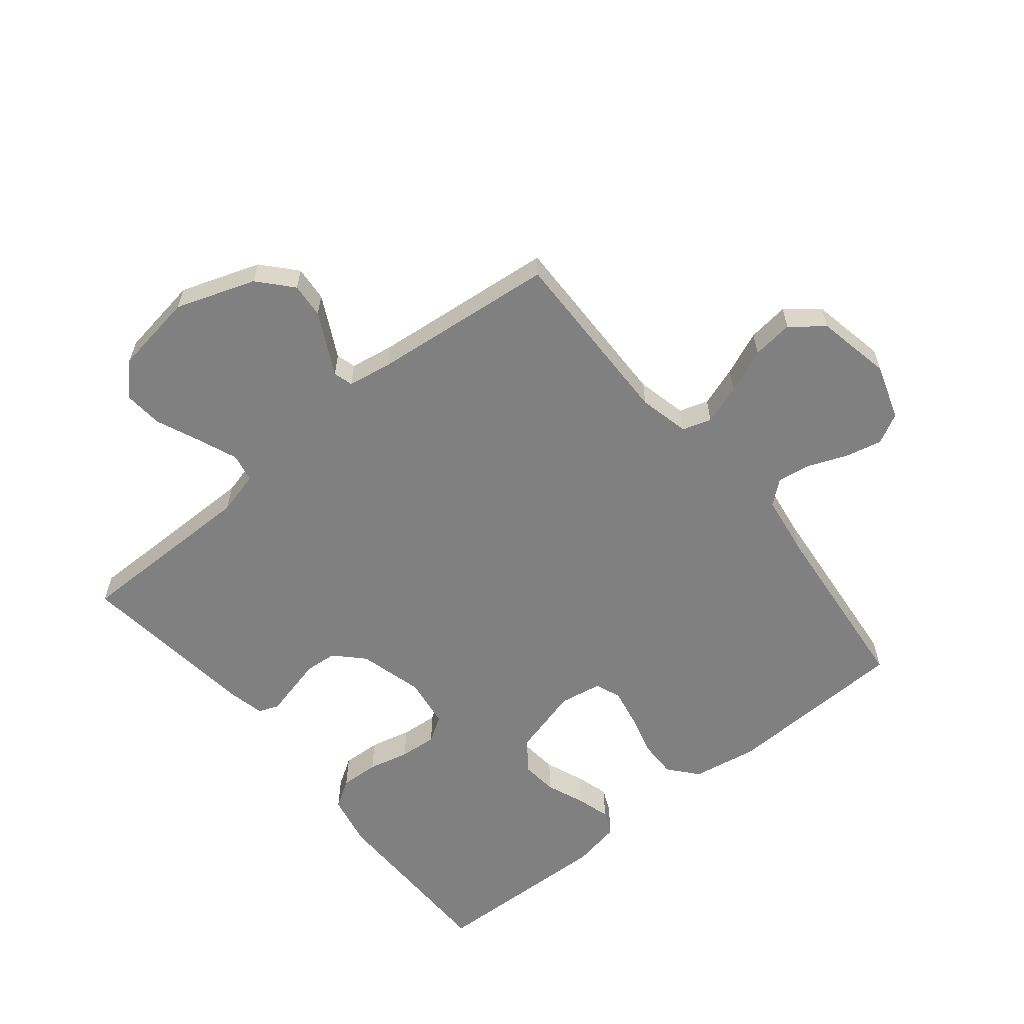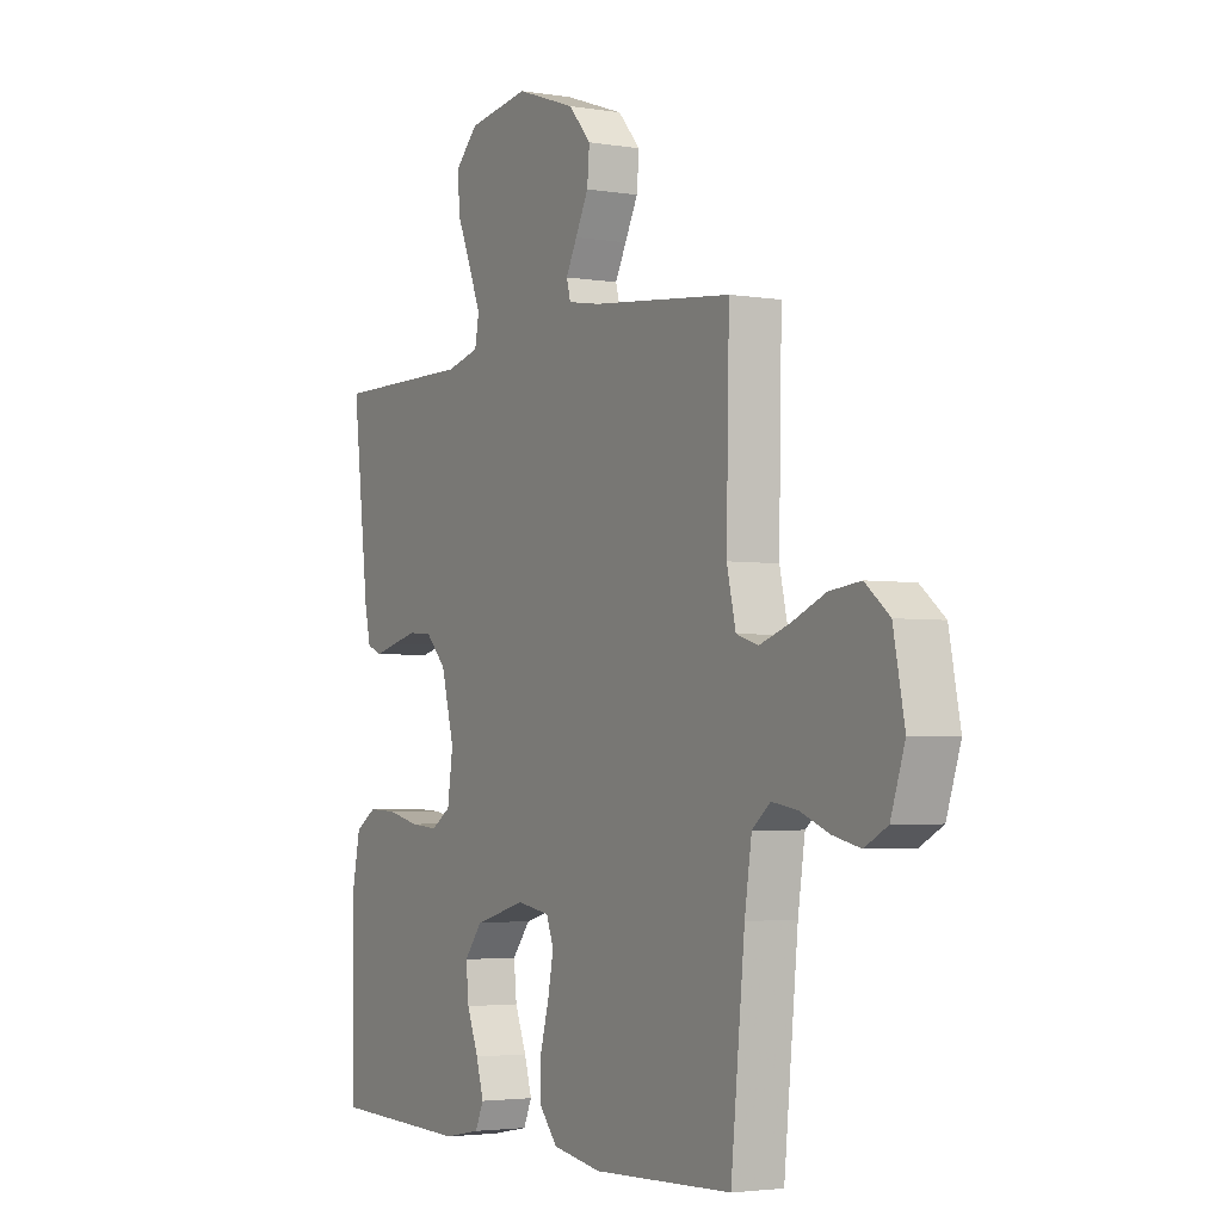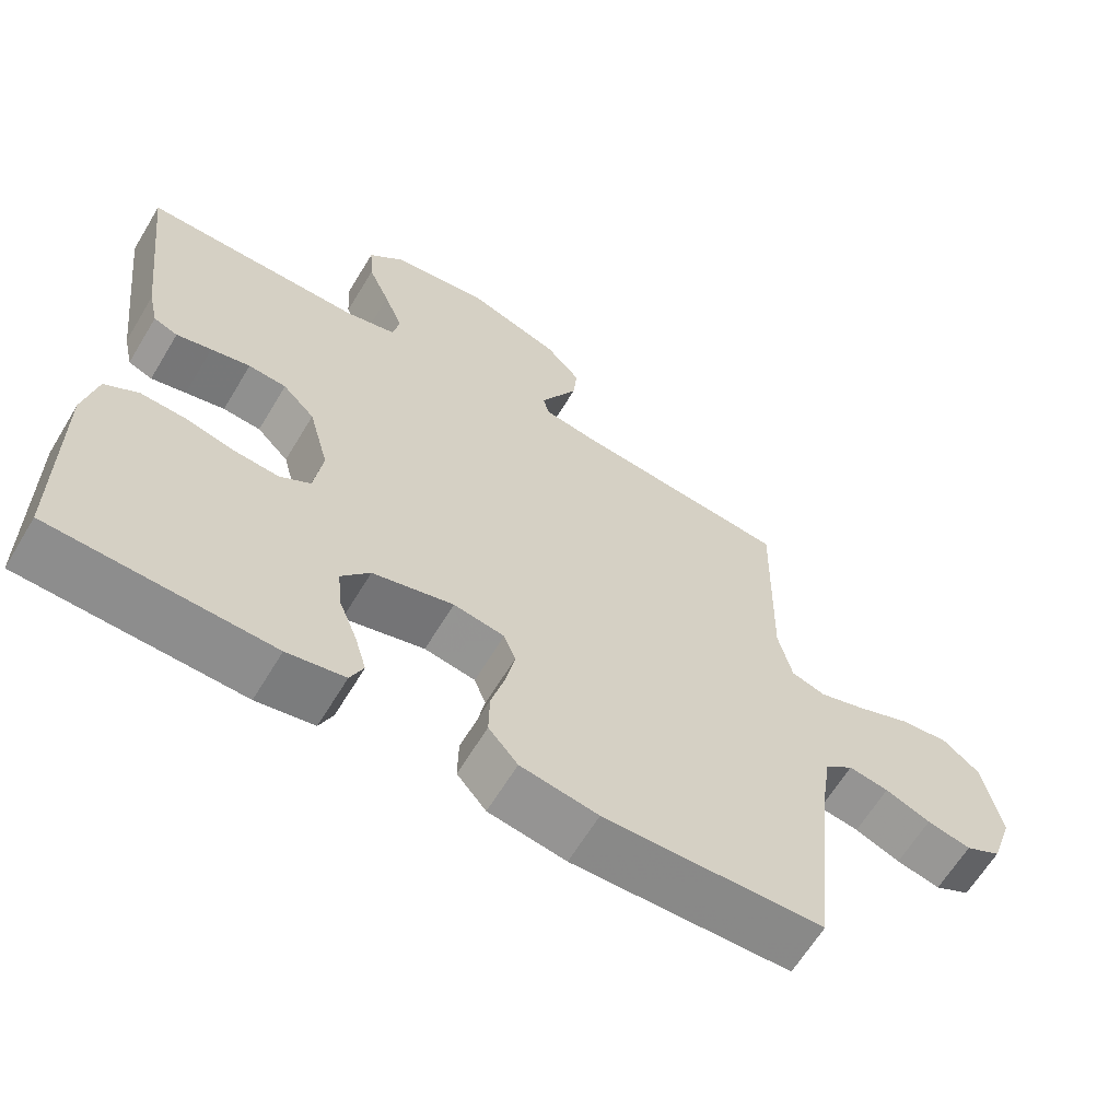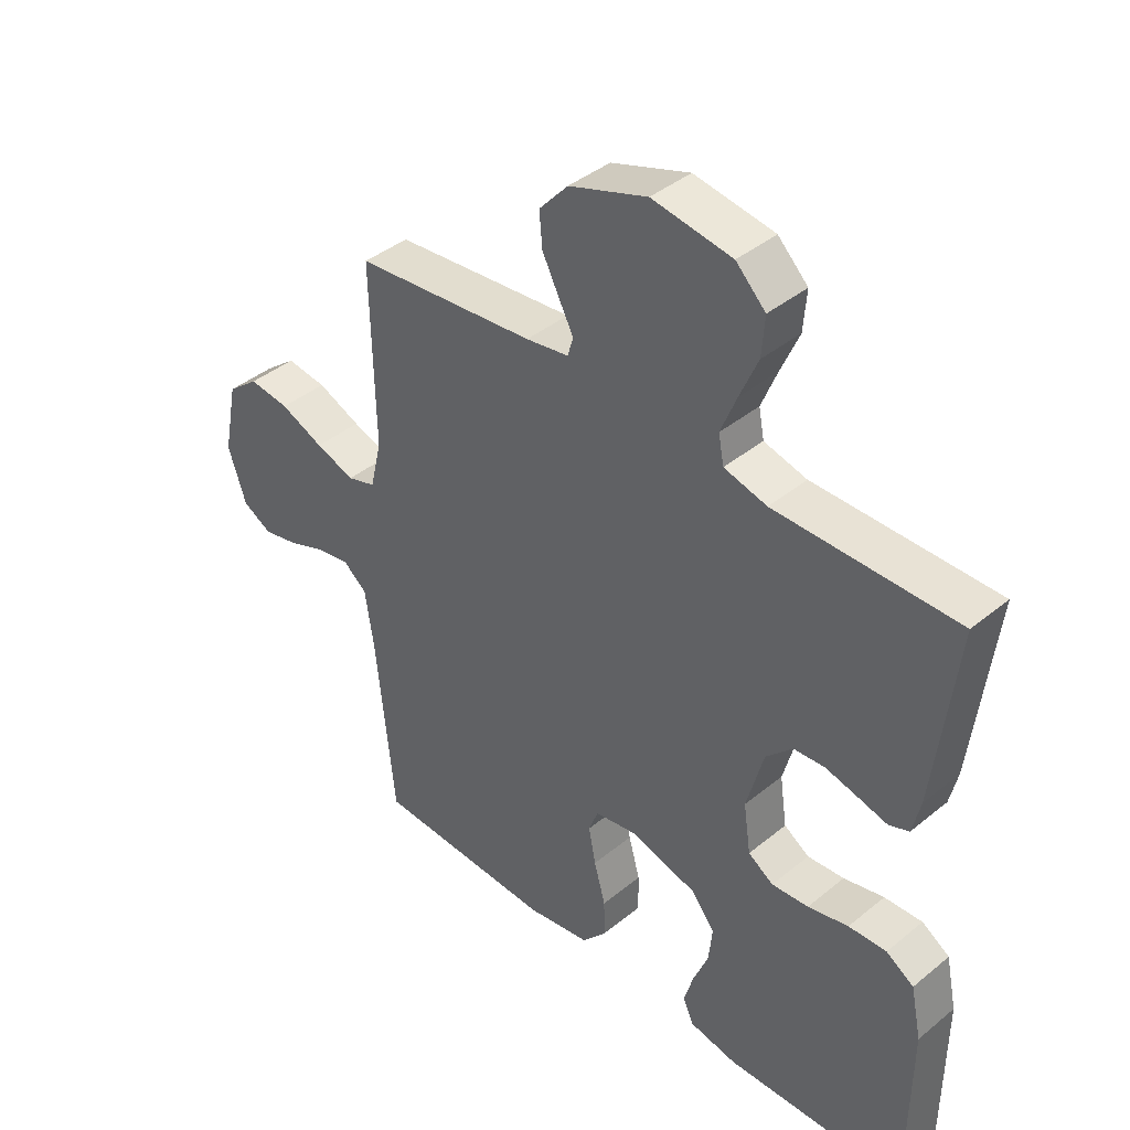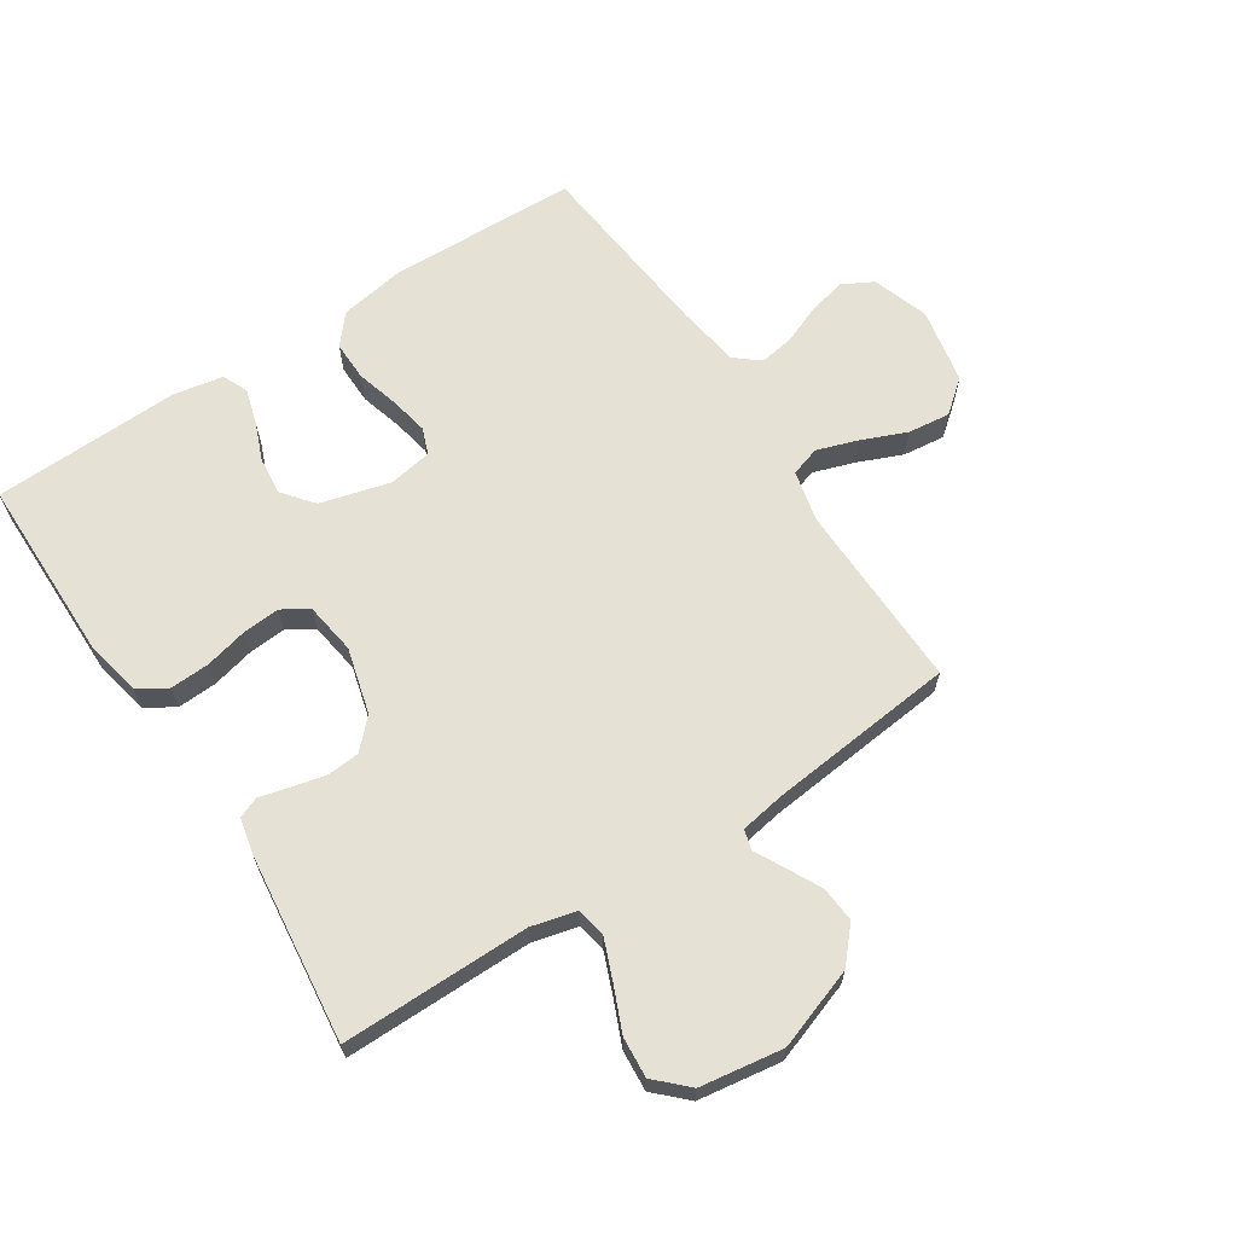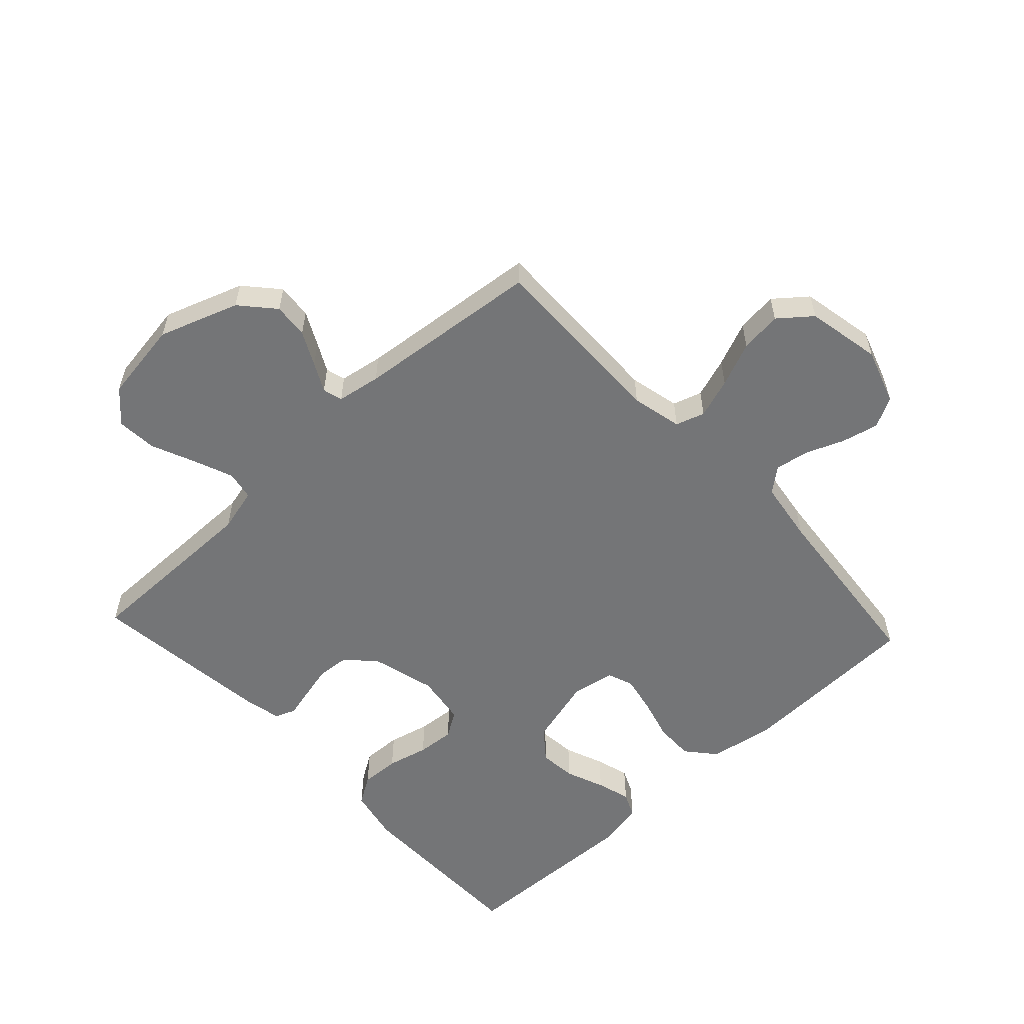
<metadata>
{"format":"obj","ext":"obj","renderer":"f3d","projection":"perspective","resolution":1024,"background":"white","views":[{"elev":-60.0,"azim":39.2,"up":"+Y"},{"elev":-3.2,"azim":60.5,"up":"+Z"},{"elev":-63.8,"azim":-31.1,"up":"+Z"},{"elev":40.9,"azim":-134.8,"up":"+Z"},{"elev":64.9,"azim":-33.2,"up":"+Y"},{"elev":-56.5,"azim":42.9,"up":"+Y"}]}
</metadata>
<code>
v 0.5 0.07 -0.5
v 0.2 0.07 -0.51
v 0.094 0.07 -0.492
v 0.054 0.07 -0.445
v 0.055 0.07 -0.382
v 0.074 0.07 -0.313
v 0.086 0.07 -0.252
v 0.07 0.07 -0.21
v 0 0.07 -0.198
v -0.111 0.07 -0.228
v -0.15 0.07 -0.277
v -0.144 0.07 -0.337
v -0.119 0.07 -0.4
v -0.103 0.07 -0.455
v -0.121 0.07 -0.495
v -0.2 0.07 -0.51
v -0.5 0.07 -0.5
v -0.502 0.07 -0.2
v -0.484 0.07 -0.114
v -0.438 0.07 -0.085
v -0.375 0.07 -0.088
v -0.308 0.07 -0.104
v -0.247 0.07 -0.109
v -0.205 0.07 -0.082
v -0.193 0.07 0
v -0.221 0.07 0.105
v -0.265 0.07 0.15
v -0.317 0.07 0.154
v -0.371 0.07 0.141
v -0.419 0.07 0.129
v -0.452 0.07 0.142
v -0.465 0.07 0.2
v -0.5 0.07 0.5
v -0.2 0.07 0.499
v -0.129 0.07 0.517
v -0.12 0.07 0.564
v -0.146 0.07 0.629
v -0.176 0.07 0.699
v -0.181 0.07 0.764
v -0.132 0.07 0.812
v 0 0.07 0.832
v 0.129 0.07 0.787
v 0.177 0.07 0.733
v 0.172 0.07 0.676
v 0.144 0.07 0.621
v 0.12 0.07 0.575
v 0.129 0.07 0.543
v 0.2 0.07 0.531
v 0.5 0.07 0.5
v 0.494 0.07 0.2
v 0.513 0.07 0.118
v 0.56 0.07 0.103
v 0.625 0.07 0.125
v 0.697 0.07 0.155
v 0.764 0.07 0.163
v 0.816 0.07 0.121
v 0.84 0.07 0
v 0.81 0.07 -0.09
v 0.761 0.07 -0.116
v 0.701 0.07 -0.102
v 0.639 0.07 -0.077
v 0.584 0.07 -0.068
v 0.545 0.07 -0.1
v 0.53 0.07 -0.2
v 0.5 0 -0.5
v 0.2 0 -0.51
v 0.094 0 -0.492
v 0.054 0 -0.445
v 0.055 0 -0.382
v 0.074 0 -0.313
v 0.086 0 -0.252
v 0.07 0 -0.21
v 0 0 -0.198
v -0.111 0 -0.228
v -0.15 0 -0.277
v -0.144 0 -0.337
v -0.119 0 -0.4
v -0.103 0 -0.455
v -0.121 0 -0.495
v -0.2 0 -0.51
v -0.5 0 -0.5
v -0.502 0 -0.2
v -0.484 0 -0.114
v -0.438 0 -0.085
v -0.375 0 -0.088
v -0.308 0 -0.104
v -0.247 0 -0.109
v -0.205 0 -0.082
v -0.193 0 0
v -0.221 0 0.105
v -0.265 0 0.15
v -0.317 0 0.154
v -0.371 0 0.141
v -0.419 0 0.129
v -0.452 0 0.142
v -0.465 0 0.2
v -0.5 0 0.5
v -0.2 0 0.499
v -0.129 0 0.517
v -0.12 0 0.564
v -0.146 0 0.629
v -0.176 0 0.699
v -0.181 0 0.764
v -0.132 0 0.812
v 0 0 0.832
v 0.129 0 0.787
v 0.177 0 0.733
v 0.172 0 0.676
v 0.144 0 0.621
v 0.12 0 0.575
v 0.129 0 0.543
v 0.2 0 0.531
v 0.5 0 0.5
v 0.494 0 0.2
v 0.513 0 0.118
v 0.56 0 0.103
v 0.625 0 0.125
v 0.697 0 0.155
v 0.764 0 0.163
v 0.816 0 0.121
v 0.84 0 0
v 0.81 0 -0.09
v 0.761 0 -0.116
v 0.701 0 -0.102
v 0.639 0 -0.077
v 0.584 0 -0.068
v 0.545 0 -0.1
v 0.53 0 -0.2
f 59 60 61
f 58 59 61
f 57 58 61
f 56 57 61
f 55 56 61
f 54 55 61
f 53 54 61
f 52 53 61 62
f 51 52 62 63
f 48 49 50
f 51 63 64
f 50 51 64
f 48 50 64
f 47 48 64
f 44 45 46
f 43 44 46
f 42 43 46
f 41 42 46
f 40 41 46
f 39 40 46
f 38 39 46
f 37 38 46
f 36 37 46 47
f 32 33 34
f 31 32 34
f 30 31 34
f 29 30 34
f 28 29 34 35
f 27 28 35
f 26 27 35
f 25 26 35
f 20 21 22
f 19 20 22
f 18 19 22
f 17 18 22
f 16 17 22
f 15 16 22
f 14 15 22
f 13 14 22
f 12 13 22
f 11 12 22 23
f 10 11 23 24
f 4 5 6
f 3 4 6
f 2 3 6
f 1 2 6
f 64 1 6
f 64 6 7
f 36 47 64
f 35 36 64
f 25 35 64
f 9 10 24 25
f 8 9 25 64
f 7 8 64
f 125 124 123
f 125 123 122
f 125 122 121
f 125 121 120
f 125 120 119
f 125 119 118
f 125 118 117
f 126 125 117 116
f 127 126 116 115
f 114 113 112
f 128 127 115
f 128 115 114
f 128 114 112
f 128 112 111
f 110 109 108
f 110 108 107
f 110 107 106
f 110 106 105
f 110 105 104
f 110 104 103
f 110 103 102
f 110 102 101
f 111 110 101 100
f 98 97 96
f 98 96 95
f 98 95 94
f 98 94 93
f 99 98 93 92
f 99 92 91
f 99 91 90
f 99 90 89
f 86 85 84
f 86 84 83
f 86 83 82
f 86 82 81
f 86 81 80
f 86 80 79
f 86 79 78
f 86 78 77
f 86 77 76
f 87 86 76 75
f 88 87 75 74
f 70 69 68
f 70 68 67
f 70 67 66
f 70 66 65
f 70 65 128
f 71 70 128
f 128 111 100
f 128 100 99
f 128 99 89
f 89 88 74 73
f 128 89 73 72
f 128 72 71
f 1 65 66 2
f 2 66 67 3
f 3 67 68 4
f 4 68 69 5
f 5 69 70 6
f 6 70 71 7
f 7 71 72 8
f 8 72 73 9
f 9 73 74 10
f 10 74 75 11
f 11 75 76 12
f 12 76 77 13
f 13 77 78 14
f 14 78 79 15
f 15 79 80 16
f 16 80 81 17
f 17 81 82 18
f 18 82 83 19
f 19 83 84 20
f 20 84 85 21
f 21 85 86 22
f 22 86 87 23
f 23 87 88 24
f 24 88 89 25
f 25 89 90 26
f 26 90 91 27
f 27 91 92 28
f 28 92 93 29
f 29 93 94 30
f 30 94 95 31
f 31 95 96 32
f 32 96 97 33
f 33 97 98 34
f 34 98 99 35
f 35 99 100 36
f 36 100 101 37
f 37 101 102 38
f 38 102 103 39
f 39 103 104 40
f 40 104 105 41
f 41 105 106 42
f 42 106 107 43
f 43 107 108 44
f 44 108 109 45
f 45 109 110 46
f 46 110 111 47
f 47 111 112 48
f 48 112 113 49
f 49 113 114 50
f 50 114 115 51
f 51 115 116 52
f 52 116 117 53
f 53 117 118 54
f 54 118 119 55
f 55 119 120 56
f 56 120 121 57
f 57 121 122 58
f 58 122 123 59
f 59 123 124 60
f 60 124 125 61
f 61 125 126 62
f 62 126 127 63
f 63 127 128 64
f 64 128 65 1

</code>
